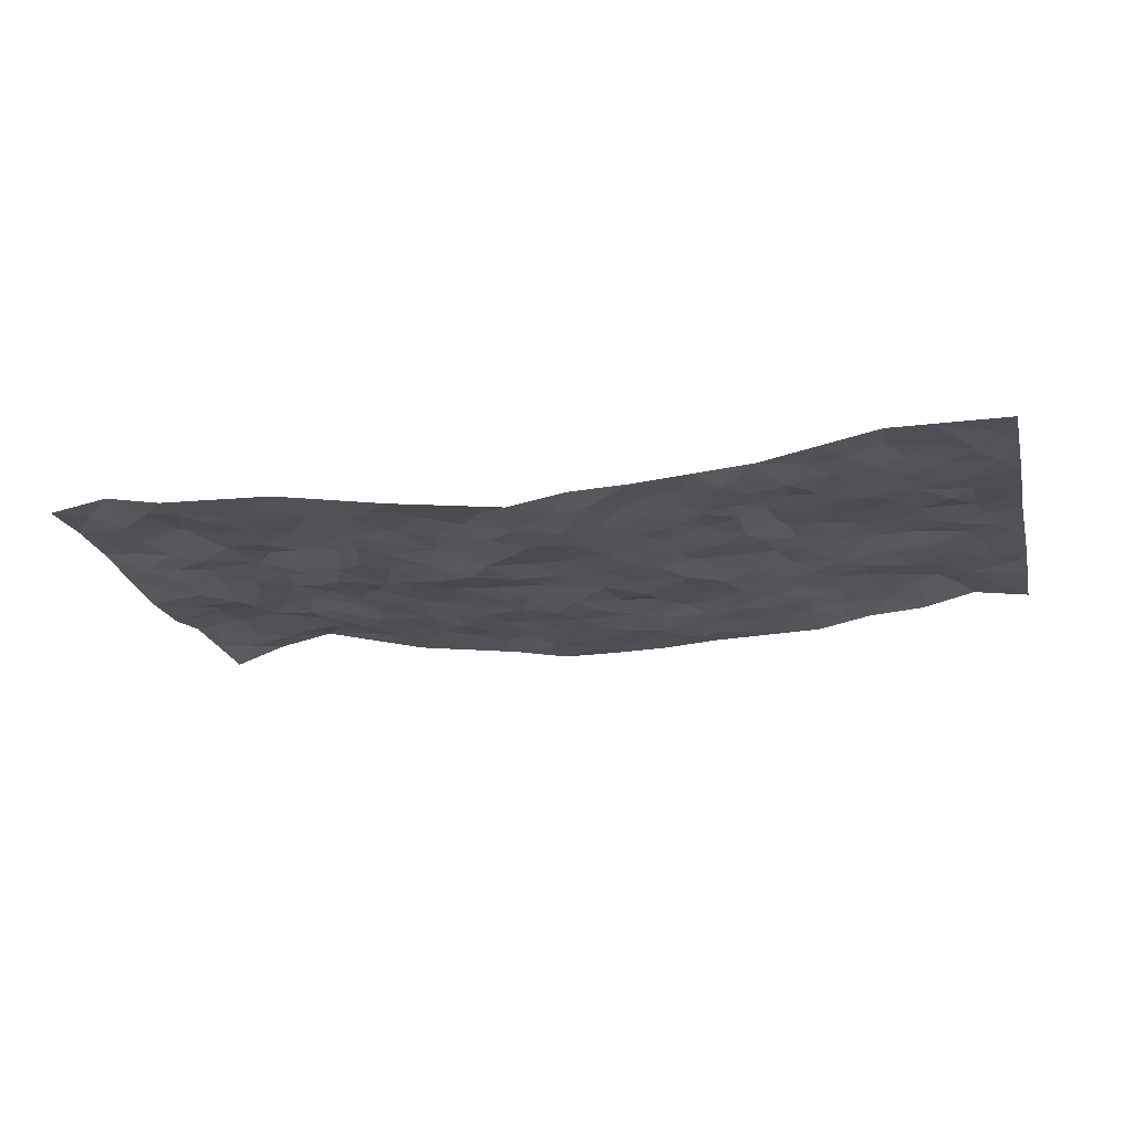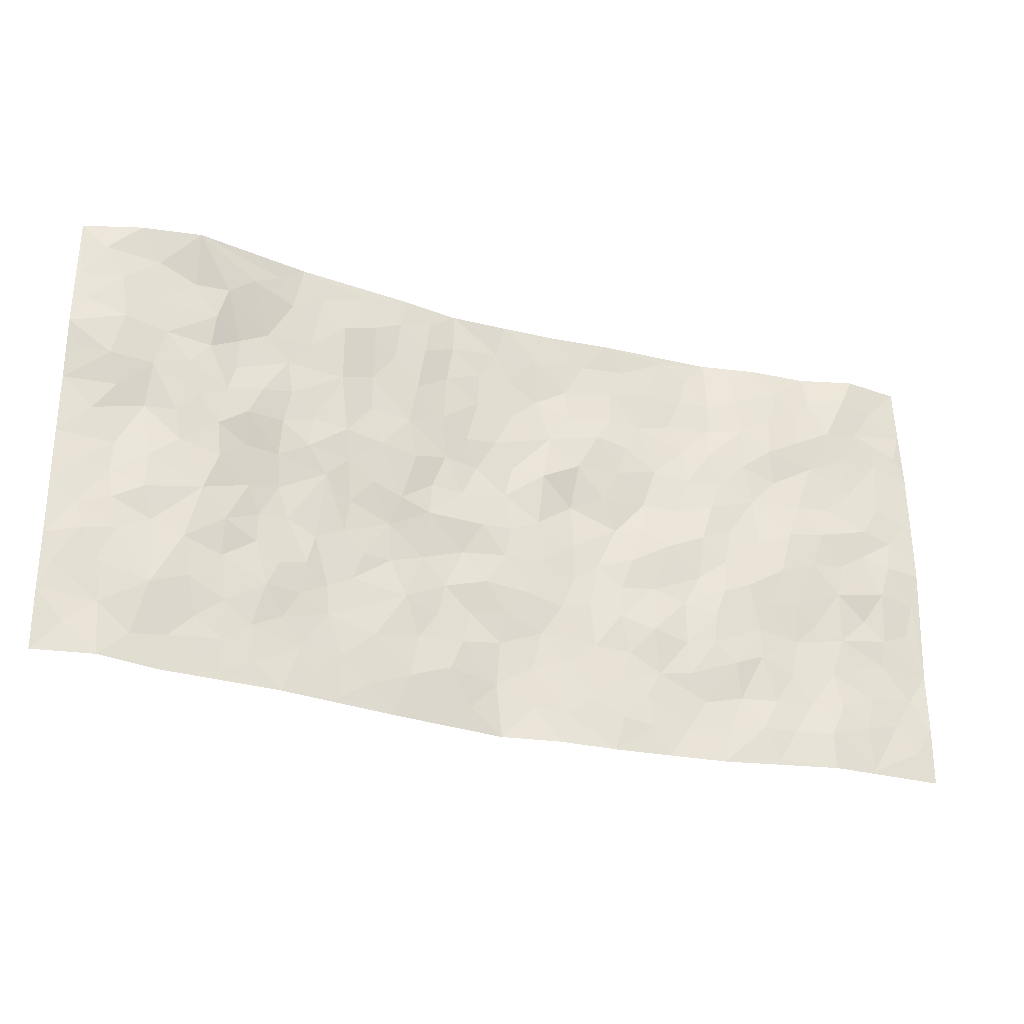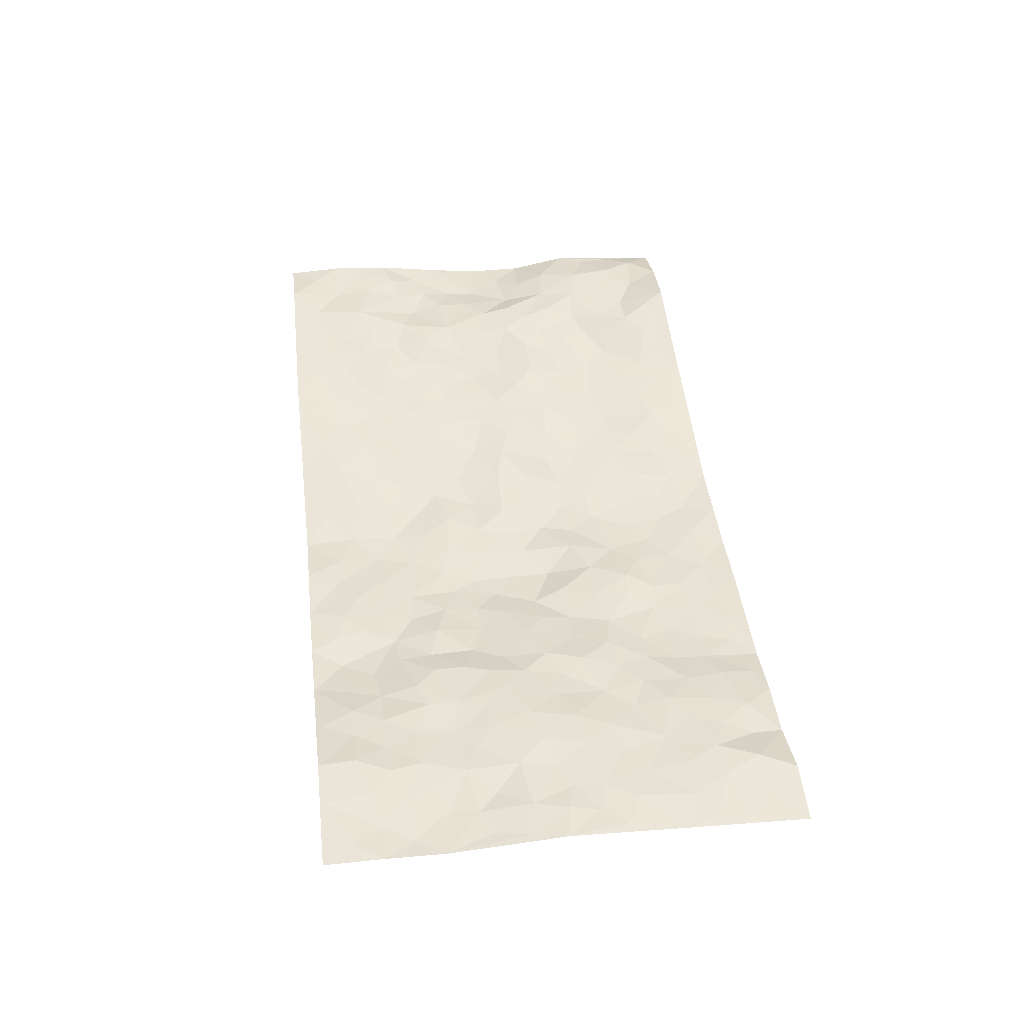
<metadata>
{"format":"obj","ext":"obj","renderer":"f3d","projection":"perspective","resolution":1024,"background":"white","views":[{"elev":-20.1,"azim":13.8,"up":"+Z"},{"elev":-28.2,"azim":-21.5,"up":"+Y"},{"elev":44.8,"azim":83.2,"up":"+Z"}]}
</metadata>
<code>
v -0.9793 0.005233 0.02856
v -0.9736 0.9967 -0.001537
v 0.9798 0.004013 0.03524
v 0.9771 0.9986 0.02354
v -0.7942 0.3929 0.02452
v -0.9756 0.5003 -0.006911
v -0.8555 0.3588 0.01823
v -0.0006237 0.002068 -0.05319
v -0.9793 0.2542 0.02605
v -0.9207 0.3394 0.01481
v -0.7356 0.003399 0.0271
v -0.9805 0.13 0.03312
v -0.7086 0.2932 0.03258
v -0.8574 0.005866 0.04984
v -0.8393 0.29 0.02513
v -0.4894 0.001613 0.01745
v -0.9587 0.192 0.02991
v -0.2928 0.1672 -0.01132
v -0.7742 0.3223 0.02059
v -0.8631 0.1232 0.03043
v -0.9246 0.0677 0.03755
v -0.7964 0.06659 0.03151
v -0.6723 0.1282 0.02362
v -0.7242 0.07654 0.02759
v -0.8738 0.2101 0.03105
v -0.9096 0.2735 0.03138
v -0.7688 0.1786 0.04098
v -0.691 0.2105 0.03108
v -0.8597 0.4883 0.003651
v -0.9773 0.3771 0.00872
v -0.7331 0.9941 0.06158
v -0.5339 0.2224 0.0232
v 0.2608 0.1571 -0.03265
v -0.9786 0.748 0.01417
v -0.3677 0.3928 -0.01378
v -0.7821 0.7512 0.03863
v -0.7989 0.8295 0.03782
v -0.5804 0.4418 0.01482
v -0.5975 0.6049 0.03064
v -0.4901 0.9978 0.006969
v -0.9548 0.6862 0.009104
v -0.659 0.5618 0.03584
v -0.3902 0.7533 -0.001822
v -0.5071 0.2798 0.01509
v -0.4586 0.2249 0.004666
v -0.494 0.1622 0.01186
v -0.4482 0.6357 0.0008392
v -0.3669 0.5592 -0.008092
v 0.166 0.4738 -0.04979
v -0.3337 0.2208 -0.01457
v -0.2104 0.6099 -0.02763
v -0.3747 0.6285 -0.002729
v -0.3025 0.05764 -0.01296
v -0.627 0.7088 0.02056
v -0.3949 0.1938 -0.00759
v -0.8693 0.6169 0.01623
v -0.03944 0.3474 -0.04276
v 0.05688 0.3389 -0.04546
v 0.2965 0.4512 -0.02456
v -0.09646 0.5509 -0.04713
v -0.1672 0.5554 -0.04342
v 0.091 0.6294 -0.03899
v -0.6294 0.3459 0.03561
v -0.747 0.5729 0.03444
v -0.9499 0.8084 0.01599
v -0.5585 0.1296 0.01981
v -0.3676 0.01208 -0.002421
v -0.7926 0.4662 0.02243
v -0.6156 0.173 0.02401
v -0.614 0.01901 0.02218
v -0.2457 0.001857 -0.02172
v -0.6149 0.08905 0.02278
v -0.5459 0.05351 0.02007
v -0.4311 0.03721 0.006683
v -0.4507 0.1038 0.006525
v -0.8911 0.6839 0.02624
v -0.9683 0.8723 0.008514
v -0.7342 0.5085 0.03189
v -5.984e-05 0.998 -0.04304
v -0.8019 0.674 0.03232
v -0.5595 0.3148 0.02014
v -0.5136 0.4605 -0.005257
v 0.005631 0.5704 -0.05618
v -0.05037 0.4822 -0.04308
v 0.002484 0.4189 -0.04682
v -0.123 0.1285 -0.02799
v -0.5676 0.6696 0.02266
v -0.9112 0.5623 0.001166
v -0.731 0.6897 0.04071
v -0.4479 0.2965 0.0008902
v -0.6289 0.2676 0.0255
v -0.5011 0.6878 0.006387
v -0.1743 0.4843 -0.03802
v -0.2643 0.4358 -0.03364
v -0.6453 0.6481 0.03231
v -0.01177 0.1169 -0.05658
v -0.4153 0.5096 -0.001729
v -0.3436 0.2879 -0.01644
v -0.2412 0.5029 -0.0261
v -0.1829 0.3814 -0.04922
v -0.9753 0.6251 -0.007066
v -0.7034 0.6217 0.03824
v -0.8089 0.5799 0.0134
v -0.3625 0.1099 -0.006686
v -0.5217 0.5329 0.00312
v -0.6801 0.4057 0.03831
v -0.1318 0.3235 -0.05036
v -0.1498 0.2493 -0.0391
v -0.5174 0.6112 0.009691
v 0.1085 0.7282 -0.0423
v -0.003999 0.2144 -0.05609
v -0.07405 0.2726 -0.05442
v 0.003902 0.2876 -0.04846
v -0.4296 0.3631 -0.007983
v -0.1962 0.1841 -0.0263
v -0.6508 0.4874 0.0355
v -0.5561 0.3803 0.01019
v -0.4927 0.3906 -0.00344
v -0.3081 0.5234 -0.01682
v -0.2598 0.3501 -0.02995
v -0.3565 0.4667 -0.01699
v -0.2258 0.2715 -0.02248
v -0.09221 0.4109 -0.0525
v -0.5938 0.5312 0.01772
v -0.09218 0.1981 -0.04267
v -0.2129 0.0936 -0.01889
v -0.3991 0.2576 -0.01095
v -0.924 0.4385 0.004789
v -0.8634 0.4209 0.007732
v 0.09212 0.4222 -0.04728
v 0.2091 0.2374 -0.04161
v 0.08243 0.5165 -0.04928
v 0.0189 0.4873 -0.04866
v 0.1667 0.3927 -0.05135
v 0.7899 0.4979 0.03449
v 0.2207 0.4337 -0.0447
v 0.2663 0.3134 -0.03235
v 0.1609 0.5681 -0.05283
v 0.1227 0.9978 -0.03988
v -0.2926 0.6187 -0.01417
v 0.4256 0.8796 -0.01984
v 0.493 0.9974 -0.02224
v -0.2137 0.78 -0.02189
v -0.05892 0.8636 -0.0502
v -0.3222 0.3483 -0.01834
v -0.4587 0.5651 0.006677
v -0.07401 0.05302 -0.04006
v -0.1584 0.0223 -0.03125
v 0.1216 0.002387 -0.03295
v 0.01323 0.8596 -0.05142
v -0.01709 0.6989 -0.05504
v 0.4219 0.1965 -0.01377
v 0.3405 0.2897 -0.01709
v 0.5892 0.5267 0.02103
v 0.5228 0.5473 0.009932
v 0.4571 0.1355 -0.01696
v 0.5207 0.2277 0.01062
v 0.4138 0.362 -0.01257
v 0.02239 0.6398 -0.05445
v -0.06065 0.6266 -0.0588
v -0.1467 0.7288 -0.03642
v -0.0873 0.6923 -0.04971
v -0.06074 0.7904 -0.05183
v -0.1375 0.6324 -0.0443
v 0.02085 0.7739 -0.0535
v 0.246 0.9982 -0.03025
v -0.01914 0.9264 -0.04963
v -0.2687 0.8454 -0.01682
v -0.1979 0.8794 -0.02167
v -0.3167 0.7804 -0.01931
v -0.2445 0.9975 -0.02277
v -0.2284 0.6953 -0.02627
v -0.3184 0.6993 -0.01674
v -0.1406 0.8288 -0.03933
v -0.1233 0.9978 -0.04384
v 0.2167 0.7458 -0.02083
v 0.1728 0.6664 -0.03094
v 0.3272 0.5951 -0.02758
v 0.2617 0.5228 -0.03735
v 0.2654 0.6653 -0.02432
v 0.4241 0.7441 -0.01363
v 0.3553 0.683 -0.0201
v 0.2853 0.7328 -0.02186
v 0.06827 0.9282 -0.04202
v 0.07903 0.8224 -0.05066
v 0.1456 0.8572 -0.04262
v 0.2506 0.8727 -0.03043
v 0.3218 0.7929 -0.0265
v 0.2315 0.5947 -0.03147
v -0.8821 0.8659 0.03538
v -0.6806 0.8139 0.03935
v -0.8696 0.7728 0.03647
v -0.8561 0.9963 0.03819
v -0.9214 0.9383 0.02522
v -0.8092 0.9192 0.03612
v -0.7317 0.883 0.03726
v -0.6042 0.9272 0.03294
v -0.6602 0.883 0.04084
v -0.6868 0.7439 0.03181
v -0.562 0.8133 0.007963
v -0.6232 0.7796 0.01682
v -0.512 0.9001 0.008643
v -0.3909 0.8774 0.003528
v -0.5456 0.959 0.01763
v -0.4655 0.8153 0.003834
v -0.443 0.9356 0.003588
v -0.3453 0.9721 -0.008337
v -0.5128 0.7599 0.003278
v -0.3195 0.9005 -0.00546
v -0.2579 0.9297 -0.01633
v 0.1558 0.7842 -0.03577
v 0.2543 0.8037 -0.02716
v 0.189 0.9329 -0.03825
v 0.3938 0.8116 -0.02313
v 0.338 0.8802 -0.02532
v 0.3836 0.9819 -0.02608
v 0.2899 0.9371 -0.03174
v 0.4438 0.9474 -0.02158
v 0.3785 0.4938 -0.007347
v 0.3247 0.5292 -0.02065
v 0.4816 0.6047 0.007547
v 0.4307 0.6647 -0.005269
v 0.4053 0.5881 -0.01103
v 0.3541 0.1903 -0.02773
v 0.4782 0.3351 0.008623
v 0.4569 0.523 0.005985
v 0.3468 0.3883 -0.02354
v -0.1249 0.9138 -0.04335
v -0.1835 0.957 -0.03109
v 0.3215 0.133 -0.02557
v 0.6124 0.01637 0.01444
v 0.2016 0.3331 -0.04531
v 0.2714 0.3848 -0.03424
v 0.5817 0.2488 0.01691
v 0.736 0.995 0.01083
v 0.9803 0.2537 0.03291
v 0.4927 0.8116 -0.009447
v 0.7157 0.4881 0.03717
v 0.4875 0.7468 -0.001959
v 0.9781 0.5012 0.04839
v 0.6677 0.2958 0.01929
v 0.5065 0.4686 0.01258
v 0.7771 0.313 0.03198
v 0.5579 0.4163 0.02258
v 0.4918 0.002322 -0.009668
v 0.08957 0.2514 -0.0521
v 0.5066 0.07763 -0.007343
v 0.1344 0.3184 -0.04799
v 0.4162 0.2669 -0.01286
v 0.8742 0.2676 0.02756
v 0.6385 0.4625 0.03168
v 0.5773 0.08364 0.01274
v 0.448 0.4266 -0.004437
v 0.6046 0.3728 0.02242
v 0.2876 0.2326 -0.03411
v 0.4759 0.2717 0.005183
v 0.2649 0.07819 -0.02539
v 0.369 0.001797 -0.01931
v 0.2456 0.001472 -0.02887
v 0.2013 0.1142 -0.03398
v 0.06786 0.1689 -0.05438
v 0.1449 0.1892 -0.0446
v 0.6121 0.1492 0.01495
v 0.7752 0.4241 0.03531
v 0.7475 0.2237 0.0308
v 0.6507 0.08299 0.02149
v 0.6667 0.3858 0.02876
v 0.7165 0.341 0.02697
v 0.886 0.3283 0.03185
v 0.7433 0.5683 0.0402
v 0.6919 0.148 0.02433
v 0.763 0.153 0.03699
v 0.8398 0.3696 0.02822
v 0.9429 0.3519 0.03523
v 0.8853 0.4397 0.04177
v 0.5795 0.3141 0.01739
v 0.8206 0.109 0.03796
v 0.3337 0.06313 -0.02138
v 0.4134 0.06834 -0.02709
v 0.07047 0.07746 -0.04644
v 0.1427 0.07182 -0.04167
v 0.9801 0.7497 0.03874
v 0.7307 0.08242 0.03908
v 0.6544 0.2177 0.01915
v 0.9608 0.4264 0.04246
v 0.9059 0.5101 0.04564
v 0.8084 0.2529 0.0307
v 0.5334 0.1494 -0.0008511
v 0.7333 0.004739 0.03757
v 0.4993 0.3948 0.0136
v 0.9407 0.06656 0.03626
v 0.9801 0.1289 0.03616
v 0.8404 0.1831 0.03225
v 0.8994 0.1273 0.03001
v 0.8293 0.01207 0.03674
v 0.9389 0.1912 0.02896
v 0.6634 0.5564 0.03434
v 0.6905 0.633 0.02743
v 0.5844 0.6363 0.0117
v 0.8262 0.6914 0.0346
v 0.6302 0.7709 0.02321
v 0.9575 0.6255 0.04395
v 0.767 0.6416 0.03003
v 0.8547 0.5957 0.04161
v 0.7336 0.7434 0.0262
v 0.8454 0.5314 0.0365
v 0.9161 0.5747 0.04203
v 0.8923 0.6599 0.04274
v 0.6396 0.6925 0.01633
v 0.5647 0.724 0.01032
v 0.5087 0.6748 0.003109
v 0.8537 0.8515 0.03976
v 0.7123 0.8697 0.02667
v 0.8125 0.7761 0.03562
v 0.8986 0.7777 0.03921
v 0.7803 0.8428 0.03786
v 0.9757 0.8741 0.03153
v 0.6936 0.8016 0.02815
v 0.9553 0.8114 0.03946
v 0.7433 0.9289 0.01998
v 0.855 0.9978 0.04027
v 0.614 0.9967 0.001916
v 0.8199 0.9249 0.04433
v 0.9066 0.9275 0.03394
v 0.6621 0.9333 0.01916
v 0.5572 0.9012 0.004959
v 0.4935 0.8809 -0.01073
v 0.5525 0.9688 -0.005324
v 0.5695 0.8216 0.00954
v 0.6359 0.8599 0.01966
f 29 6 128
f 12 21 20
f 26 10 9
f 55 45 46
f 27 19 15
f 26 9 17
f 101 6 88
f 12 1 21
f 7 15 19
f 125 86 96
f 84 123 85
f 129 29 128
f 25 27 15
f 12 20 17
f 73 75 66
f 22 14 11
f 26 17 25
f 9 12 17
f 25 15 26
f 5 129 7
f 52 146 48
f 55 18 50
f 7 19 5
f 20 27 25
f 124 82 105
f 41 76 34
f 20 14 22
f 14 20 21
f 14 21 1
f 24 22 11
f 24 27 22
f 72 66 69
f 69 32 91
f 70 24 11
f 24 23 27
f 17 20 25
f 27 20 22
f 10 15 7
f 10 26 15
f 23 28 27
f 27 13 19
f 28 23 69
f 13 27 28
f 119 121 94
f 10 7 129
f 6 30 128
f 9 10 30
f 36 192 80
f 80 102 89
f 118 81 44
f 64 103 78
f 115 126 86
f 45 32 46
f 91 63 13
f 129 68 29
f 95 87 54
f 95 54 199
f 202 40 204
f 82 97 105
f 29 88 6
f 18 55 104
f 148 126 71
f 38 82 124
f 50 18 122
f 117 82 38
f 5 19 106
f 82 117 118
f 80 64 102
f 127 45 55
f 194 77 190
f 98 35 114
f 39 124 105
f 127 50 98
f 106 19 13
f 66 75 46
f 39 95 42
f 63 117 38
f 95 89 102
f 101 56 76
f 51 140 99
f 18 53 126
f 62 83 132
f 45 127 90
f 112 113 57
f 103 29 68
f 130 85 58
f 109 39 105
f 35 94 121
f 113 246 58
f 151 165 163
f 120 100 94
f 114 127 98
f 192 190 65
f 95 39 87
f 36 191 37
f 67 104 74
f 56 101 88
f 13 63 106
f 192 34 76
f 268 241 243
f 108 115 125
f 93 84 60
f 133 84 85
f 156 288 157
f 101 76 41
f 80 103 64
f 105 97 146
f 99 61 51
f 92 109 47
f 125 96 111
f 158 227 153
f 75 104 55
f 69 66 32
f 81 91 32
f 106 78 68
f 42 64 78
f 77 34 65
f 24 70 72
f 75 73 16
f 16 71 67
f 2 34 77
f 13 28 91
f 103 56 88
f 56 80 76
f 72 69 23
f 11 16 70
f 16 73 70
f 16 67 74
f 115 18 126
f 24 72 23
f 73 72 70
f 16 74 75
f 72 73 66
f 32 45 44
f 84 83 60
f 66 46 32
f 78 106 116
f 117 63 81
f 67 53 104
f 103 68 78
f 69 91 28
f 36 80 89
f 106 38 116
f 106 68 5
f 81 118 117
f 62 132 138
f 32 44 81
f 53 67 71
f 57 58 85
f 123 100 107
f 93 60 61
f 33 230 224
f 8 96 147
f 132 133 130
f 140 48 119
f 93 100 123
f 122 98 50
f 164 60 160
f 53 71 126
f 125 112 108
f 193 194 195
f 75 55 46
f 63 91 81
f 56 103 80
f 196 198 31
f 18 104 53
f 121 48 97
f 38 106 63
f 118 97 82
f 97 35 121
f 51 172 140
f 130 134 49
f 87 39 109
f 288 252 263
f 97 114 35
f 47 43 92
f 57 113 58
f 248 130 58
f 34 101 41
f 114 90 127
f 116 124 42
f 145 94 35
f 118 114 97
f 167 79 175
f 98 145 35
f 85 123 57
f 43 47 52
f 199 36 89
f 42 78 116
f 159 83 62
f 88 29 103
f 74 104 75
f 118 44 90
f 173 140 172
f 42 95 102
f 190 192 37
f 65 190 77
f 89 95 199
f 125 111 112
f 92 87 109
f 18 115 122
f 177 180 176
f 112 57 107
f 109 105 146
f 93 94 100
f 285 286 275
f 96 86 147
f 137 232 131
f 57 123 107
f 87 92 208
f 49 134 136
f 132 130 49
f 161 164 162
f 50 127 55
f 122 108 107
f 122 107 100
f 48 140 52
f 118 90 114
f 99 119 94
f 123 84 93
f 36 37 192
f 48 121 119
f 120 122 100
f 39 42 124
f 38 124 116
f 248 58 246
f 44 45 90
f 98 122 120
f 146 52 47
f 94 93 99
f 168 209 170
f 212 183 188
f 202 197 200
f 42 102 64
f 107 108 112
f 99 93 61
f 8 280 96
f 112 111 113
f 125 115 86
f 115 108 122
f 128 30 10
f 5 68 129
f 10 129 128
f 132 49 138
f 83 84 133
f 130 133 85
f 83 133 132
f 248 134 130
f 156 152 224
f 151 110 165
f 212 186 211
f 153 224 249
f 254 251 244
f 246 261 262
f 225 158 249
f 49 136 179
f 185 184 150
f 214 188 181
f 181 188 182
f 161 163 174
f 143 170 172
f 110 211 185
f 184 79 167
f 174 228 169
f 62 110 159
f 163 150 144
f 210 169 229
f 170 143 168
f 176 211 110
f 98 120 145
f 94 145 120
f 48 146 97
f 109 146 47
f 148 86 126
f 147 86 148
f 71 8 148
f 8 147 148
f 244 276 254
f 232 136 134
f 174 143 161
f 60 83 160
f 163 162 151
f 159 160 83
f 261 281 262
f 259 281 149
f 219 220 59
f 246 113 111
f 33 255 131
f 157 256 152
f 137 255 153
f 230 278 279
f 262 260 33
f 154 155 242
f 131 255 137
f 248 131 232
f 281 280 149
f 259 258 278
f 220 179 59
f 159 151 160
f 162 160 151
f 164 61 60
f 228 174 144
f 144 174 163
f 159 110 151
f 161 172 164
f 186 184 185
f 161 162 163
f 61 164 51
f 160 162 164
f 187 217 213
f 150 163 165
f 205 202 200
f 79 184 139
f 170 43 173
f 174 169 143
f 161 143 172
f 167 144 150
f 176 180 183
f 172 170 173
f 223 226 221
f 185 150 165
f 99 140 119
f 207 206 203
f 172 51 164
f 43 52 173
f 173 52 140
f 167 175 228
f 228 229 169
f 210 168 169
f 177 110 62
f 189 138 179
f 62 138 177
f 136 232 233
f 181 182 222
f 150 184 167
f 178 180 189
f 49 179 138
f 177 138 189
f 180 178 182
f 178 179 220
f 307 308 304
f 222 223 221
f 215 187 188
f 176 183 212
f 187 213 186
f 214 215 188
f 185 211 186
f 237 181 239
f 182 188 183
f 110 185 165
f 216 215 141
f 211 176 212
f 182 183 180
f 176 110 177
f 213 184 186
f 178 189 179
f 177 189 180
f 195 190 37
f 197 198 200
f 195 194 190
f 34 192 65
f 80 192 76
f 37 196 195
f 194 2 77
f 193 2 194
f 196 37 191
f 31 193 195
f 198 196 191
f 31 195 196
f 199 201 191
f 197 204 31
f 198 191 201
f 31 198 197
f 201 199 54
f 36 199 191
f 54 208 201
f 208 43 205
f 208 54 87
f 198 201 200
f 206 205 203
f 43 170 203
f 210 207 209
f 40 202 206
f 31 204 40
f 197 202 204
f 208 205 200
f 43 203 205
f 205 206 202
f 203 209 207
f 171 40 207
f 40 206 207
f 208 200 201
f 43 208 92
f 170 209 203
f 168 143 169
f 207 210 171
f 168 210 209
f 188 187 212
f 212 187 186
f 166 139 213
f 184 213 139
f 237 214 181
f 215 214 141
f 216 141 218
f 213 217 166
f 142 166 216
f 217 216 166
f 187 215 217
f 216 217 215
f 237 141 214
f 142 216 218
f 223 222 182
f 179 136 59
f 223 220 219
f 267 238 251
f 237 327 141
f 223 182 178
f 158 290 253
f 220 223 178
f 59 233 227
f 233 59 136
f 248 246 131
f 153 249 158
f 251 254 267
f 223 219 226
f 111 261 246
f 297 251 238
f 276 256 157
f 167 228 144
f 229 228 175
f 175 171 229
f 229 171 210
f 260 257 33
f 265 271 272
f 266 289 283
f 269 243 250
f 249 224 152
f 266 283 271
f 227 233 137
f 253 227 158
f 325 313 320
f 135 264 275
f 310 329 239
f 270 298 297
f 249 256 225
f 275 273 269
f 311 222 221
f 155 154 299
f 234 276 157
f 310 311 299
f 222 239 181
f 221 226 155
f 266 263 252
f 242 290 244
f 264 273 275
f 273 264 243
f 242 244 154
f 276 290 225
f 288 234 157
f 240 282 302
f 275 286 306
f 225 290 158
f 234 263 284
f 241 254 276
f 233 232 137
f 137 153 227
f 264 135 238
f 244 251 154
f 260 259 257
f 227 253 219
f 33 224 255
f 154 297 299
f 240 302 307
f 297 154 251
f 264 268 243
f 253 226 219
f 271 284 263
f 277 294 293
f 290 242 253
f 241 234 284
f 59 227 219
f 242 155 226
f 252 245 231
f 157 152 156
f 257 230 33
f 152 256 249
f 278 230 257
f 262 33 131
f 224 153 255
f 259 278 257
f 134 248 232
f 230 279 224
f 96 261 111
f 261 96 280
f 280 281 261
f 246 262 131
f 252 247 245
f 268 267 241
f 283 277 272
f 288 247 252
f 275 274 285
f 295 291 294
f 267 268 264
f 263 234 288
f 309 310 299
f 290 276 244
f 283 272 271
f 267 254 241
f 265 243 241
f 236 240 285
f 297 238 270
f 303 305 298
f 241 276 234
f 221 155 299
f 272 277 293
f 250 243 287
f 286 285 240
f 284 271 265
f 271 263 266
f 295 3 291
f 225 256 276
f 241 284 265
f 289 266 231
f 3 292 291
f 321 235 323
f 293 294 296
f 279 278 258
f 245 279 258
f 279 156 224
f 260 281 259
f 280 8 149
f 262 281 260
f 231 266 252
f 267 264 238
f 306 304 270
f 283 289 295
f 243 269 273
f 236 269 250
f 294 292 296
f 274 236 285
f 269 274 275
f 250 287 293
f 245 289 231
f 236 274 269
f 156 279 247
f 242 226 253
f 247 279 245
f 243 265 287
f 288 156 247
f 265 272 293
f 296 292 236
f 293 287 265
f 295 294 277
f 277 283 295
f 236 250 296
f 289 3 295
f 292 294 291
f 293 296 250
f 300 304 308
f 325 320 235
f 329 330 326
f 270 304 303
f 270 303 298
f 309 305 301
f 135 306 270
f 299 297 298
f 298 309 299
f 238 135 270
f 300 314 305
f 303 300 305
f 304 306 307
f 300 303 304
f 282 319 315
f 322 325 235
f 275 306 135
f 307 306 286
f 240 307 286
f 308 307 302
f 302 282 308
f 308 282 315
f 305 309 298
f 310 309 301
f 310 301 329
f 310 239 311
f 222 311 239
f 299 311 221
f 319 312 315
f 312 323 316
f 301 305 318
f 305 314 316
f 300 308 315
f 316 314 312
f 312 314 315
f 315 314 300
f 323 312 324
f 316 313 318
f 282 4 317
f 330 313 325
f 4 321 324
f 235 320 323
f 282 317 319
f 312 319 317
f 326 325 322
f 316 320 313
f 316 318 305
f 142 218 327
f 327 218 141
f 316 323 320
f 324 312 317
f 4 324 317
f 321 323 324
f 318 313 330
f 328 326 322
f 326 327 329
f 329 327 237
f 326 328 327
f 322 142 328
f 327 328 142
f 329 237 239
f 301 318 330
f 326 330 325
f 330 329 301

</code>
